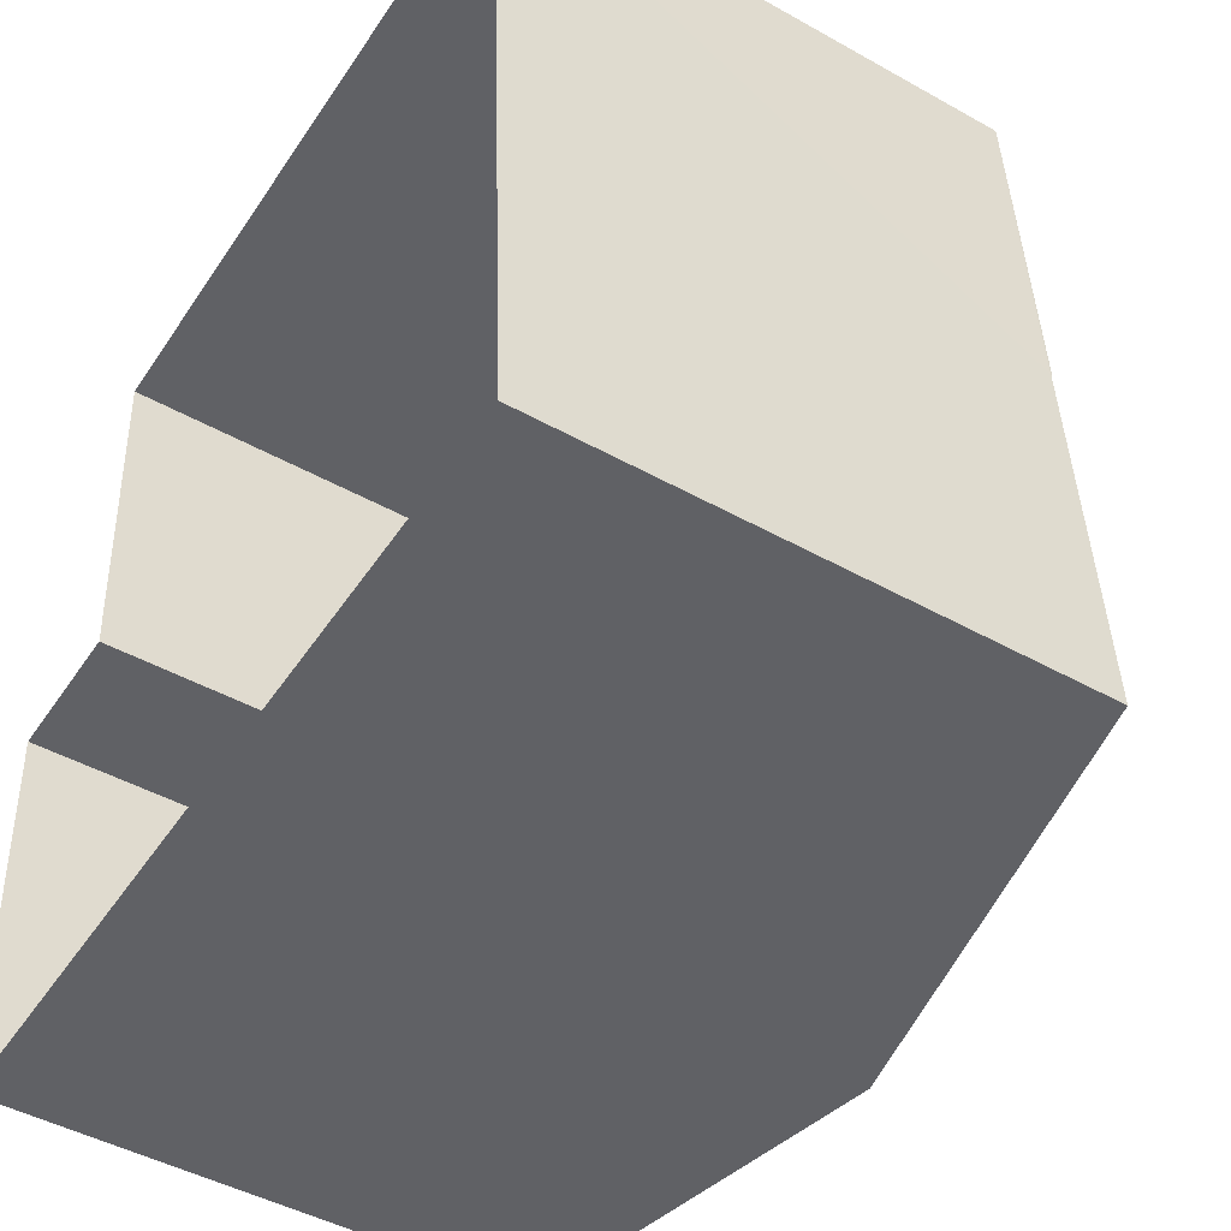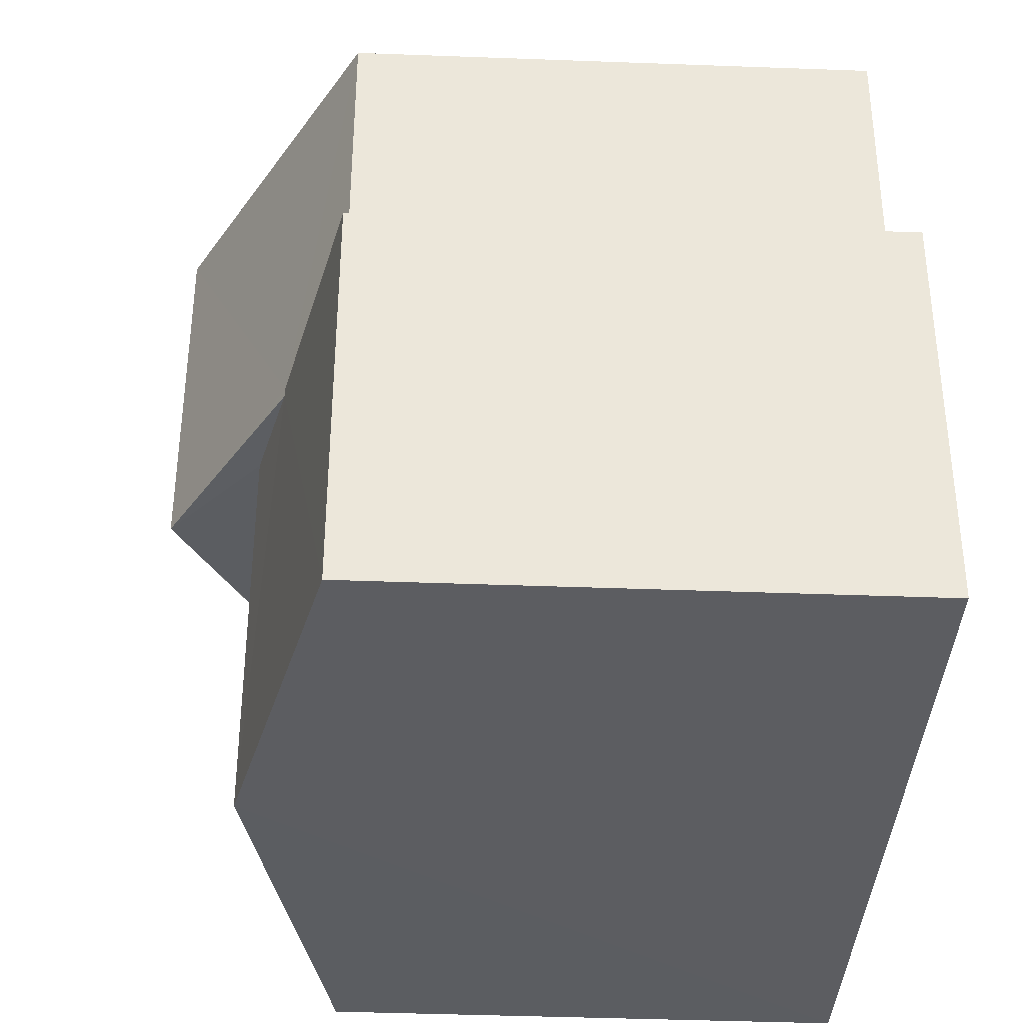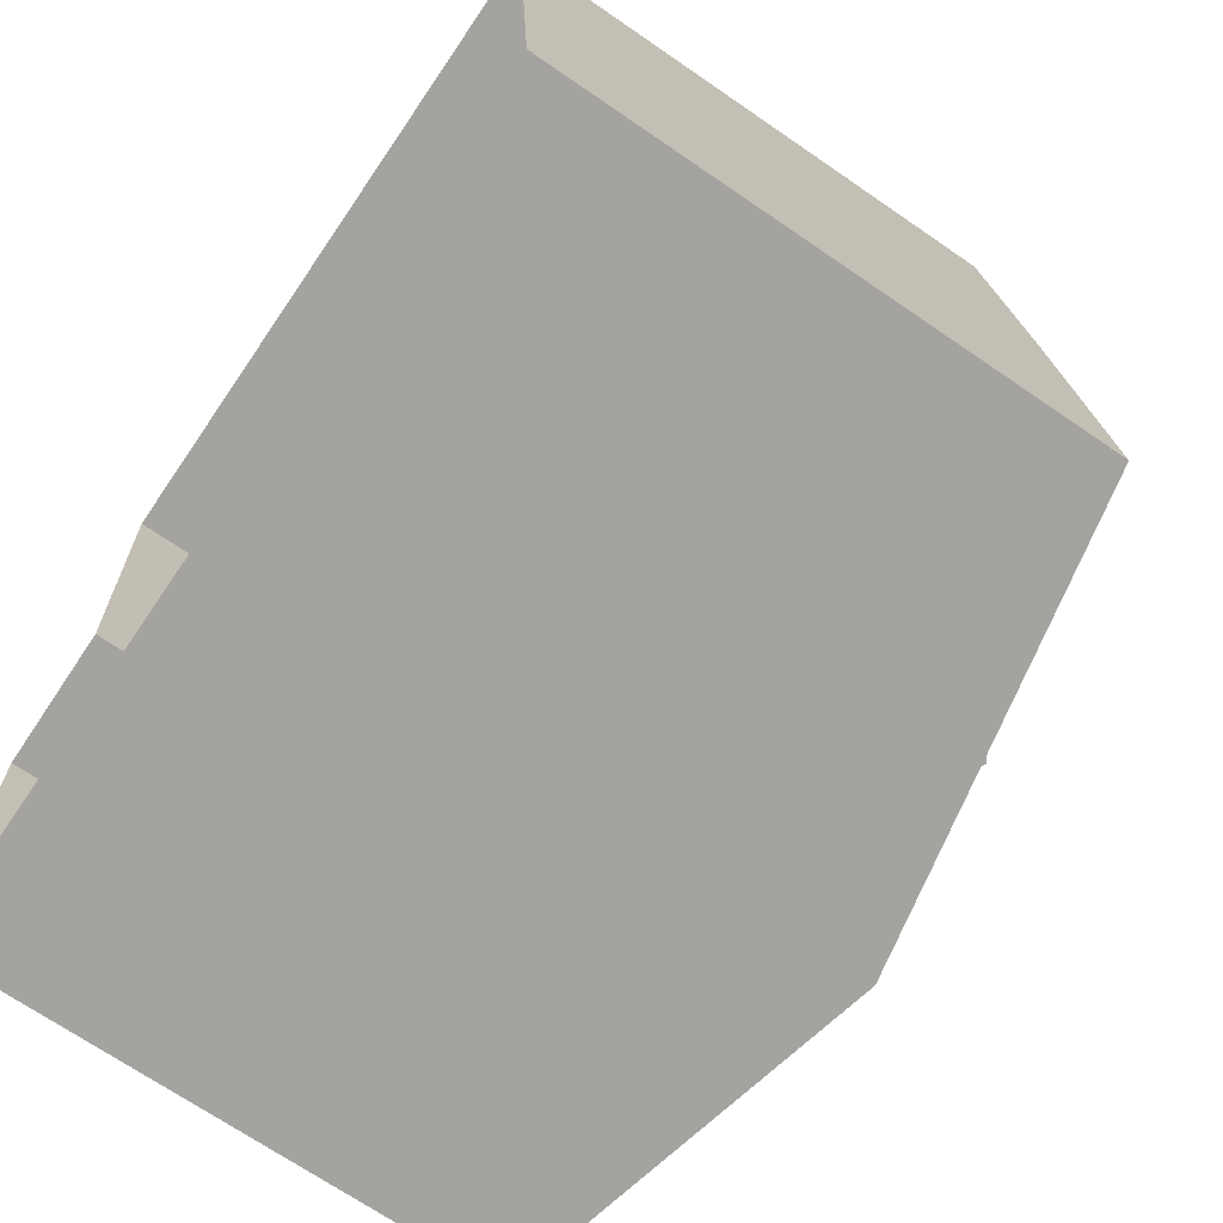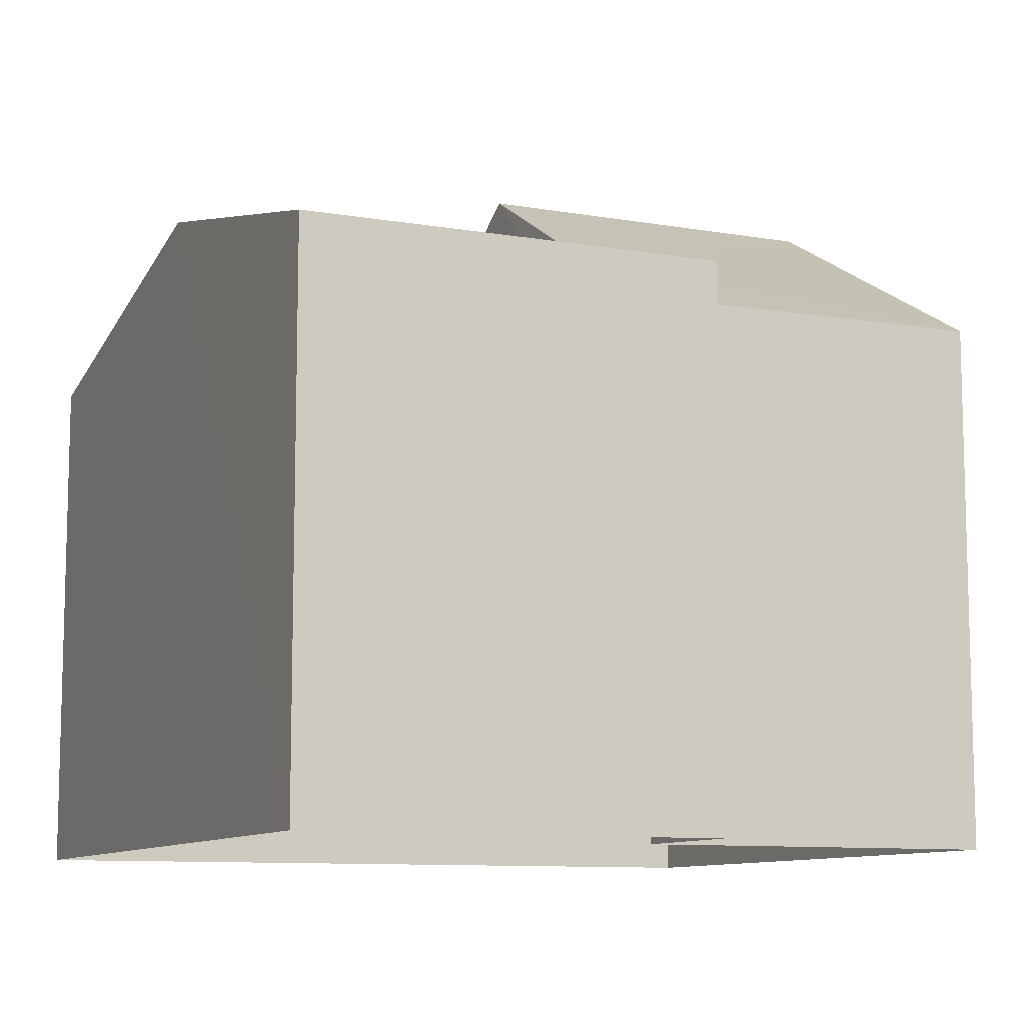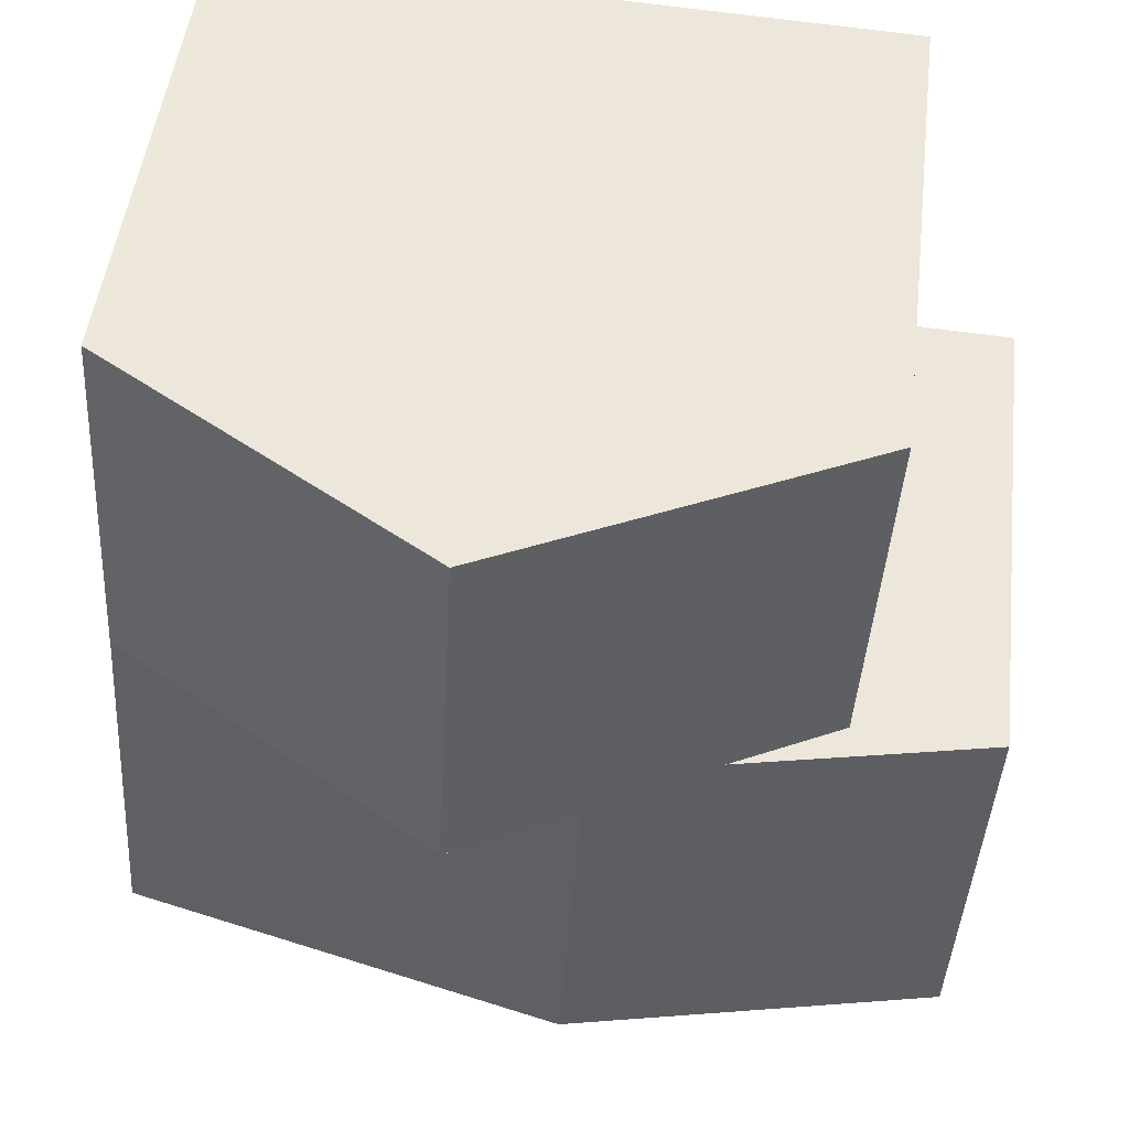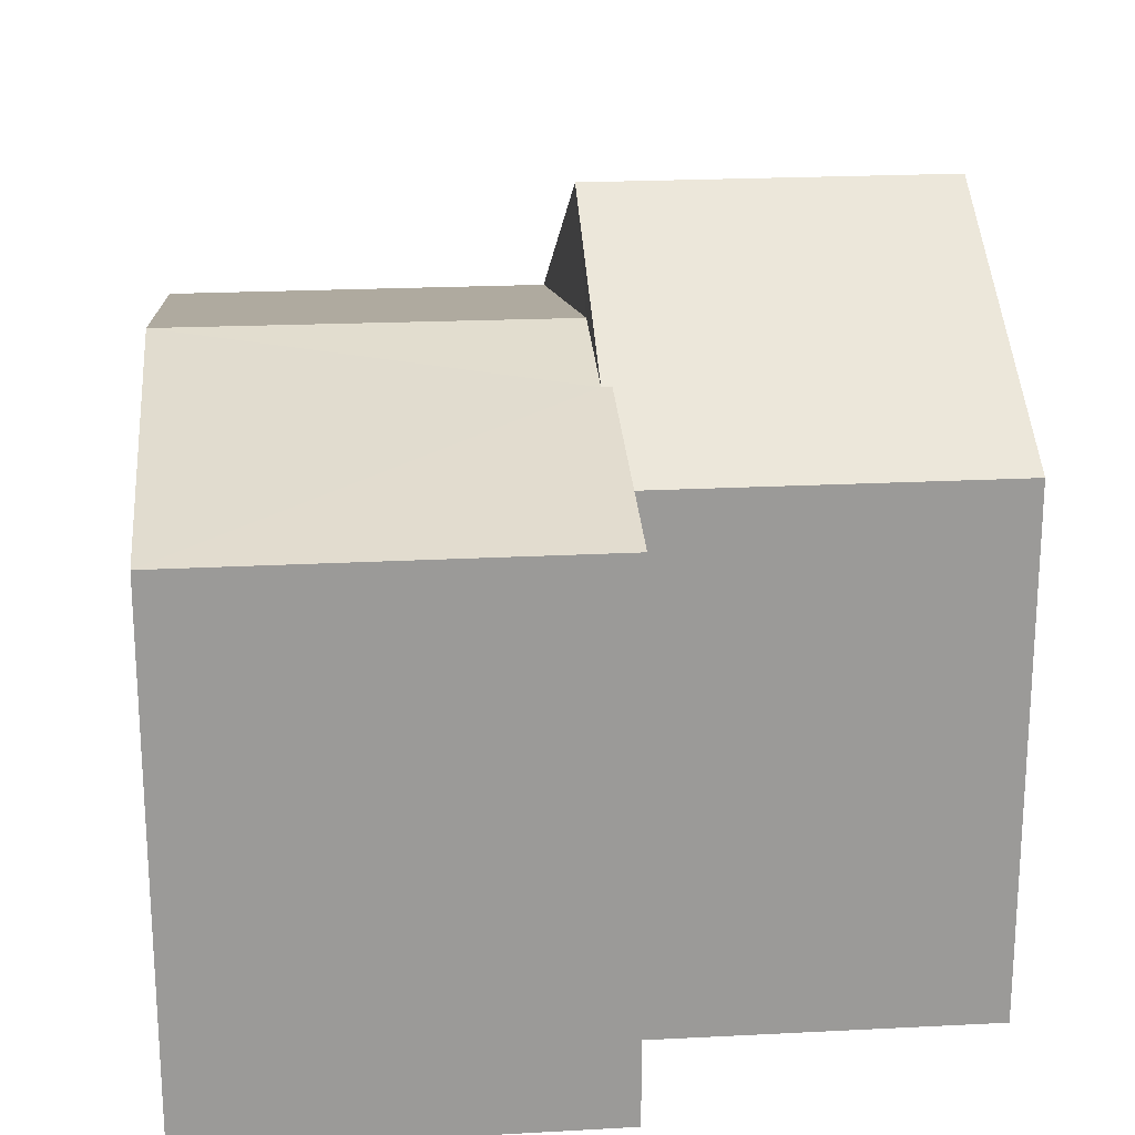
<metadata>
{"format":"obj","ext":"obj","renderer":"f3d","projection":"perspective","resolution":1024,"background":"white","views":[{"elev":-45.9,"azim":-122.7,"up":"+Y"},{"elev":-39.7,"azim":87.6,"up":"+Y"},{"elev":-70.0,"azim":-124.4,"up":"+Y"},{"elev":-9.8,"azim":63.0,"up":"+Z"},{"elev":48.1,"azim":6.5,"up":"+Y"},{"elev":21.0,"azim":81.2,"up":"+Z"}]}
</metadata>
<code>
v -3.719e+05 -1.038e+05 32.28
v -3.719e+05 -1.038e+05 32.28
v -3.719e+05 -1.038e+05 32.28
v -3.719e+05 -1.038e+05 32.28
v -3.719e+05 -1.038e+05 32.28
v -3.719e+05 -1.038e+05 32.28
v -3.719e+05 -1.038e+05 40.17
v -3.719e+05 -1.038e+05 40.17
v -3.719e+05 -1.038e+05 39.8
v -3.719e+05 -1.038e+05 39.04
v -3.719e+05 -1.038e+05 39.04
v -3.719e+05 -1.038e+05 39.8
v -3.719e+05 -1.038e+05 41.43
v -3.719e+05 -1.038e+05 39.05
v -3.719e+05 -1.038e+05 39.05
v -3.719e+05 -1.038e+05 41.43
v -3.719e+05 -1.038e+05 39.05
v -3.719e+05 -1.038e+05 39.05
v -3.719e+05 -1.038e+05 39.04
v -3.719e+05 -1.038e+05 39.04
f 1 2 3
f 3 4 1
f 5 2 1
f 6 5 1
f 7 8 9
f 8 10 9
f 9 11 12
f 9 10 11
f 13 14 15
f 13 16 14
f 17 18 12
f 18 16 12
f 12 13 9
f 12 16 13
f 19 20 8
f 7 19 8
f 10 5 6
f 11 10 6
f 18 4 14
f 18 14 16
f 4 3 14
f 1 11 6
f 11 17 12
f 1 17 11
f 20 2 8
f 2 5 8
f 5 10 8
f 1 4 18
f 17 1 18
f 9 13 7
f 7 13 19
f 13 15 19
f 2 19 3
f 3 19 14
f 2 20 19
f 14 19 15

</code>
